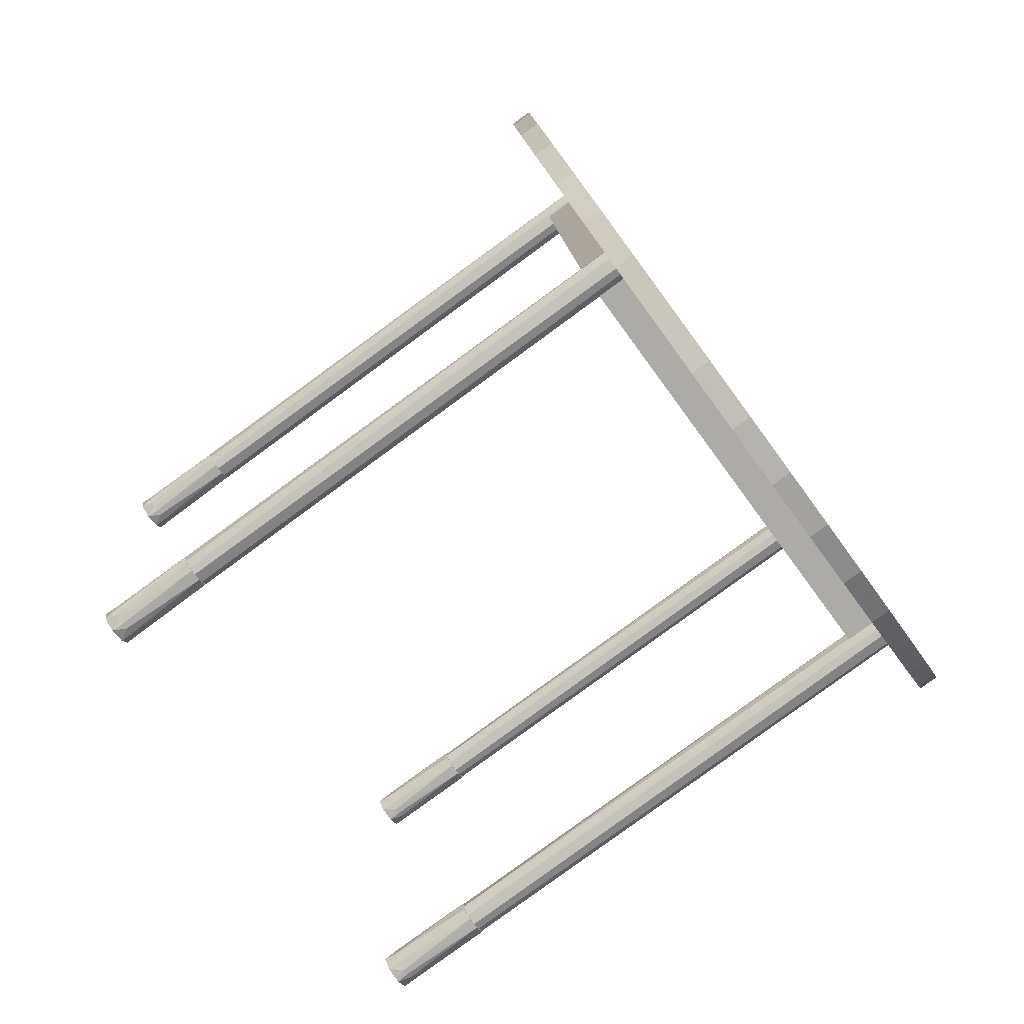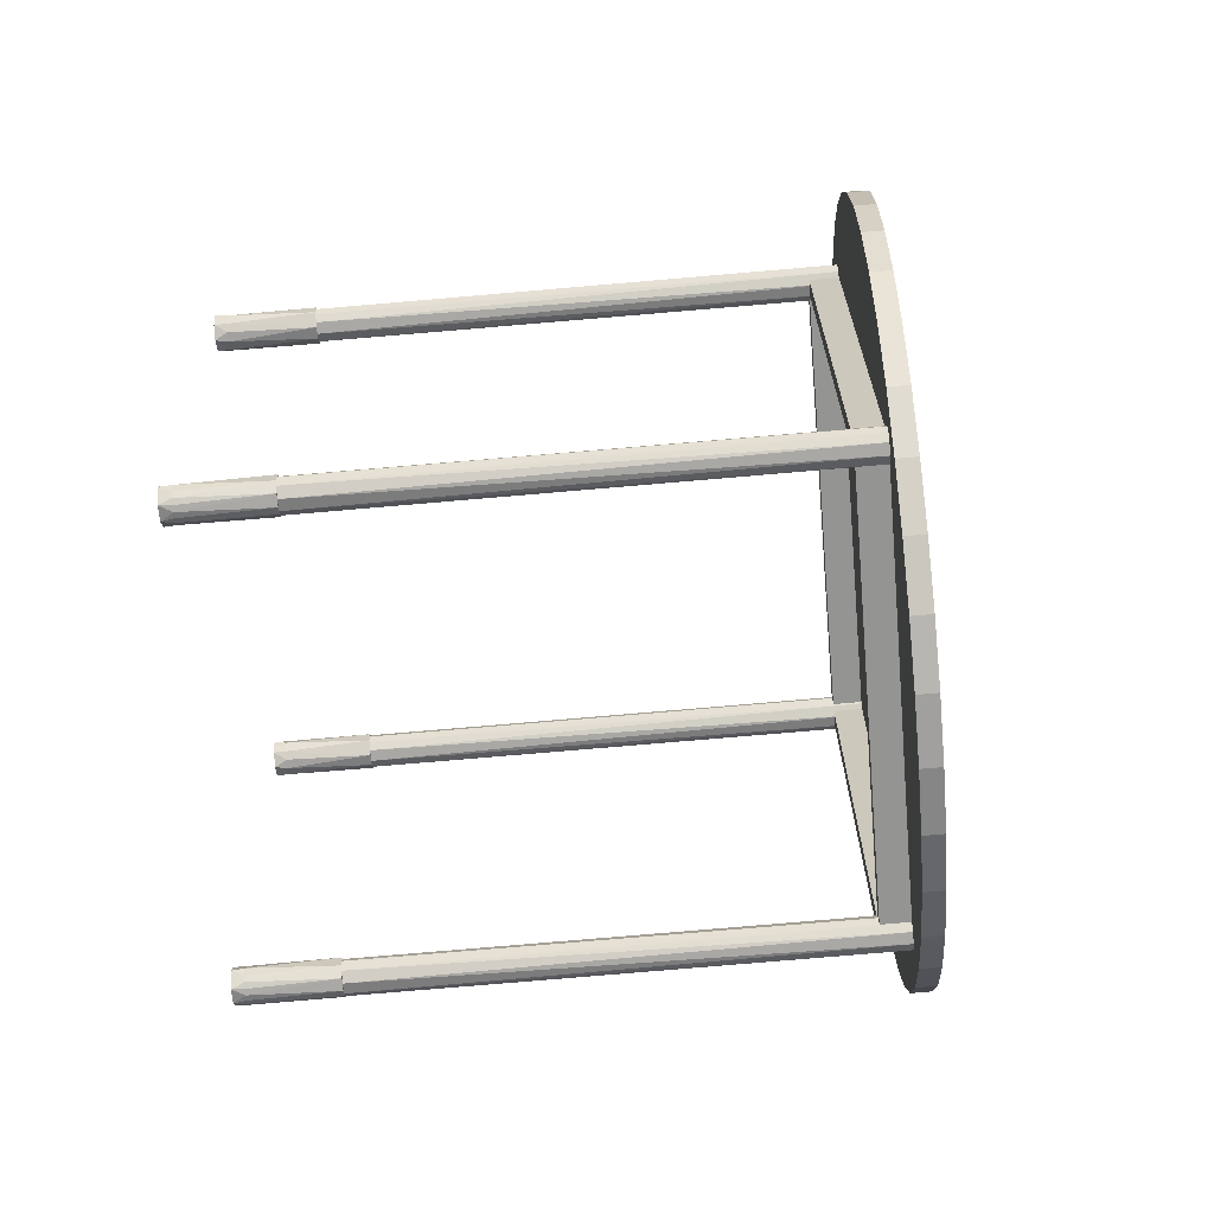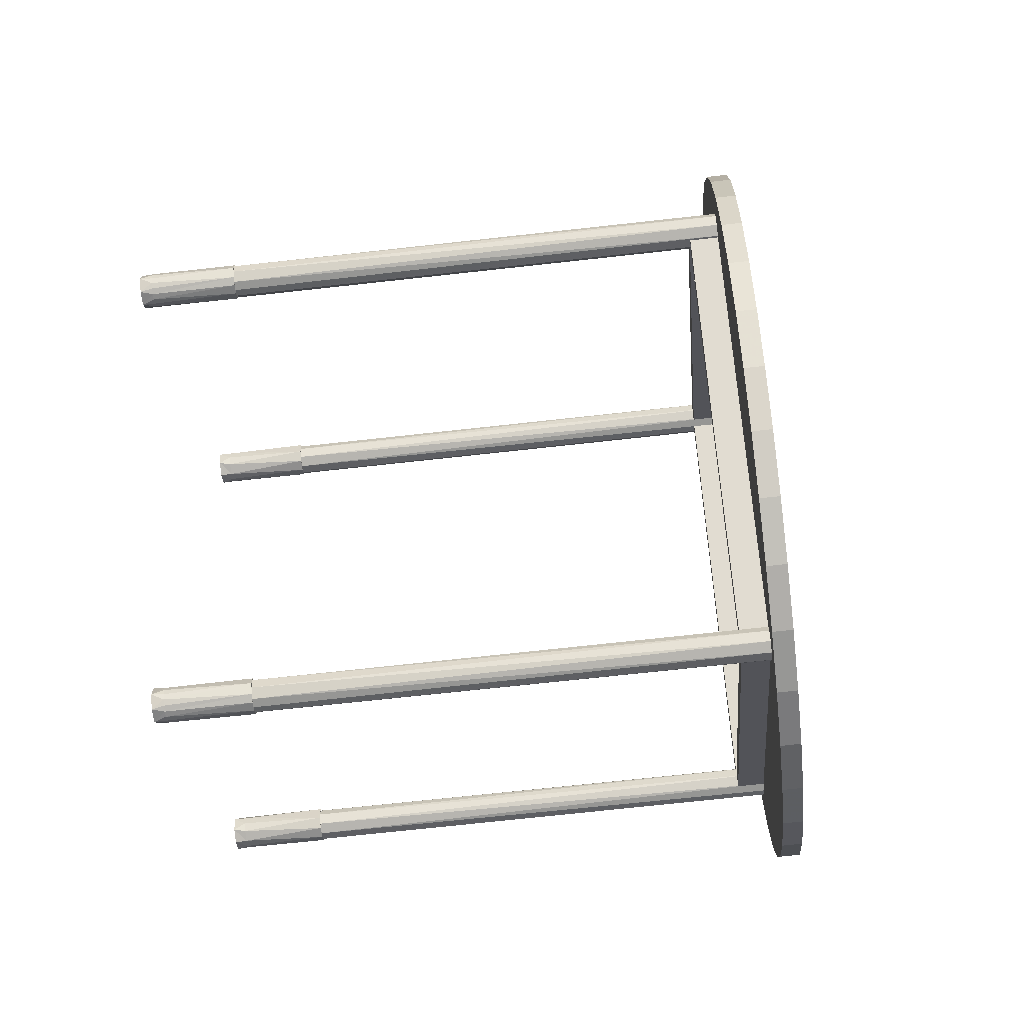
<metadata>
{"format":"obj","ext":"obj","renderer":"f3d","projection":"perspective","resolution":1024,"background":"white","views":[{"elev":-73.0,"azim":96.8,"up":"+Z"},{"elev":23.5,"azim":59.8,"up":"+Z"},{"elev":-22.5,"azim":65.2,"up":"+Z"}]}
</metadata>
<code>
v -0.08466 0.4048 0.2948
v -0.06775 0.4352 0.2976
v 0.3858 0.1428 0.2978
v 0.4027 0.1732 0.3007
v -0.08607 0.4435 0.3174
v 0.4192 0.1621 0.3207
v -0.103 0.4131 0.3145
v 0.4023 0.1317 0.3178
v -0.06055 0.4418 -0.2419
v -0.04364 0.4722 -0.239
v -0.06017 0.4833 -0.259
v -0.07708 0.4529 -0.2619
v 0.4099 0.1798 -0.2388
v 0.4268 0.2102 -0.236
v 0.4451 0.2019 -0.2557
v 0.4282 0.1715 -0.2586
v -0.06672 0.4322 0.3234
v -0.3589 -0.1041 0.2669
v -0.05981 0.4294 0.3117
v -0.3661 -0.1008 0.2746
v -0.07837 0.4383 0.3276
v -0.3744 -0.09647 0.2774
v -0.0864 0.443 0.3247
v -0.3857 -0.08979 0.2731
v -0.0929 0.4473 0.3169
v -0.3915 -0.08543 0.2613
v -0.09401 0.4492 0.3033
v -0.3892 -0.08545 0.2477
v -0.08711 0.4465 0.2916
v -0.382 -0.08873 0.24
v -0.07545 0.4404 0.2874
v -0.3737 -0.09307 0.2372
v -0.06743 0.4357 0.2903
v -0.3624 -0.09975 0.2415
v -0.06093 0.4313 0.2981
v -0.3566 -0.1041 0.2533
v -0.3664 -0.1008 0.2768
v -0.4133 -0.1938 0.2647
v -0.3561 -0.1052 0.2617
v -0.4079 -0.196 0.256
v -0.4254 -0.1876 0.2698
v -0.3818 -0.09228 0.2769
v -0.4347 -0.1821 0.2667
v -0.3908 -0.08636 0.2672
v -0.4394 -0.1791 0.262
v -0.4423 -0.1769 0.2557
v -0.392 -0.08437 0.2528
v -0.4431 -0.1758 0.2486
v -0.4417 -0.1759 0.2415
v -0.3875 -0.08604 0.2438
v -0.4382 -0.1772 0.2352
v -0.3789 -0.09016 0.2372
v -0.4331 -0.1796 0.2306
v -0.427 -0.1828 0.2281
v -0.3663 -0.09726 0.2377
v -0.4207 -0.1863 0.2282
v -0.4128 -0.1911 0.2321
v -0.3573 -0.1032 0.2474
v -0.4064 -0.1958 0.2446
v -0.4204 -0.207 0.2633
v -0.413 -0.2095 0.2466
v -0.4355 -0.1991 0.2689
v -0.4499 -0.1898 0.2557
v -0.4479 -0.1892 0.2374
v -0.4352 -0.1952 0.2264
v -0.4198 -0.2042 0.231
v -0.04171 0.4706 -0.2331
v -0.3339 -0.06569 -0.2896
v -0.03481 0.4678 -0.2448
v -0.3411 -0.06241 -0.282
v -0.05336 0.4767 -0.2289
v -0.3494 -0.05807 -0.2791
v -0.06139 0.4814 -0.2319
v -0.3607 -0.05139 -0.2835
v -0.06789 0.4857 -0.2396
v -0.3665 -0.04703 -0.2952
v -0.069 0.4877 -0.2533
v -0.3642 -0.04705 -0.3088
v -0.0621 0.4849 -0.2649
v -0.357 -0.05033 -0.3165
v -0.05044 0.4788 -0.2692
v -0.3487 -0.05467 -0.3194
v -0.04242 0.4741 -0.2662
v -0.3374 -0.06135 -0.315
v -0.03592 0.4697 -0.2584
v -0.3316 -0.06571 -0.3033
v -0.3414 -0.06241 -0.2797
v -0.3883 -0.1554 -0.2918
v -0.3311 -0.06677 -0.2948
v -0.3829 -0.1576 -0.3006
v -0.4003 -0.1492 -0.2867
v -0.3568 -0.05388 -0.2797
v -0.4097 -0.1437 -0.2898
v -0.3658 -0.04795 -0.2894
v -0.4144 -0.1407 -0.2945
v -0.4173 -0.1385 -0.3008
v -0.367 -0.04597 -0.3037
v -0.4181 -0.1374 -0.3079
v -0.4166 -0.1375 -0.3151
v -0.3624 -0.04764 -0.3127
v -0.4132 -0.1388 -0.3213
v -0.3539 -0.05176 -0.3194
v -0.4081 -0.1412 -0.3259
v -0.402 -0.1444 -0.3284
v -0.3413 -0.05885 -0.3188
v -0.3957 -0.1479 -0.3283
v -0.3872 -0.1531 -0.3238
v -0.3323 -0.06478 -0.3091
v -0.3814 -0.1574 -0.3119
v -0.3954 -0.1686 -0.2932
v -0.388 -0.1711 -0.3099
v -0.4104 -0.1607 -0.2876
v -0.4249 -0.1514 -0.3008
v -0.4229 -0.1508 -0.3191
v -0.4102 -0.1568 -0.3302
v -0.3948 -0.1658 -0.3256
v 0.3935 0.177 0.3147
v 0.09781 -0.3585 0.2699
v 0.3993 0.1726 0.3264
v 0.1043 -0.3628 0.2776
v 0.1123 -0.3676 0.2806
v 0.4106 0.1659 0.3308
v 0.124 -0.3736 0.2764
v 0.4189 0.1616 0.3279
v 0.4261 0.1583 0.3203
v 0.1309 -0.3764 0.2647
v 0.4284 0.1583 0.3067
v 0.1298 -0.3745 0.2511
v 0.4226 0.1627 0.2949
v 0.1233 -0.3701 0.2433
v 0.1153 -0.3654 0.2403
v 0.4113 0.1693 0.2905
v 0.1036 -0.3593 0.2446
v 0.403 0.1737 0.2934
v 0.3958 0.177 0.3011
v 0.0967 -0.3566 0.2562
v 0.04554 -0.4486 0.2589
v 0.05015 -0.452 0.2677
v 0.09546 -0.3567 0.2647
v 0.1045 -0.3631 0.2799
v 0.06172 -0.4589 0.273
v 0.1198 -0.3717 0.2801
v 0.0714 -0.464 0.27
v 0.07647 -0.4664 0.2654
v 0.1297 -0.3763 0.2705
v 0.07994 -0.4677 0.2591
v 0.08136 -0.4678 0.252
v 0.1321 -0.3763 0.2562
v 0.08058 -0.4667 0.2449
v 0.07767 -0.4645 0.2386
v 0.1284 -0.3733 0.2471
v 0.07302 -0.4615 0.2339
v 0.1205 -0.3683 0.2404
v 0.06716 -0.458 0.2314
v 0.06081 -0.4545 0.2313
v 0.1078 -0.3613 0.2408
v 0.05254 -0.4502 0.2351
v 0.0979 -0.3567 0.2504
v 0.0451 -0.4473 0.2475
v 0.0369 -0.4601 0.2496
v 0.04275 -0.4649 0.2663
v 0.05731 -0.4735 0.2722
v 0.07295 -0.481 0.2591
v 0.07261 -0.4791 0.2408
v 0.06089 -0.4715 0.2296
v 0.0451 -0.4632 0.234
v 0.4185 0.2154 -0.2418
v 0.1228 -0.3201 -0.2867
v 0.4243 0.211 -0.2301
v 0.1293 -0.3244 -0.2789
v 0.1373 -0.3291 -0.2759
v 0.4356 0.2043 -0.2257
v 0.149 -0.3352 -0.2802
v 0.4439 0.2 -0.2286
v 0.4511 0.1967 -0.2363
v 0.1559 -0.338 -0.2918
v 0.4534 0.1967 -0.2499
v 0.1548 -0.3361 -0.3055
v 0.4476 0.2011 -0.2616
v 0.1483 -0.3317 -0.3132
v 0.1403 -0.327 -0.3162
v 0.4363 0.2077 -0.266
v 0.1286 -0.3209 -0.312
v 0.428 0.2121 -0.2631
v 0.4208 0.2154 -0.2555
v 0.1217 -0.3182 -0.3003
v 0.07055 -0.4102 -0.2976
v 0.07516 -0.4136 -0.2888
v 0.1205 -0.3183 -0.2918
v 0.1295 -0.3247 -0.2767
v 0.08673 -0.4205 -0.2835
v 0.1448 -0.3333 -0.2764
v 0.09641 -0.4256 -0.2865
v 0.1015 -0.428 -0.2911
v 0.1547 -0.3379 -0.286
v 0.1049 -0.4293 -0.2974
v 0.1064 -0.4294 -0.3045
v 0.1571 -0.3379 -0.3003
v 0.1056 -0.4283 -0.3117
v 0.1027 -0.4261 -0.318
v 0.1534 -0.3349 -0.3094
v 0.09803 -0.4231 -0.3226
v 0.1455 -0.3299 -0.3161
v 0.09217 -0.4196 -0.3252
v 0.08582 -0.4161 -0.3252
v 0.1328 -0.3229 -0.3157
v 0.07755 -0.4118 -0.3214
v 0.1229 -0.3183 -0.3061
v 0.07011 -0.4089 -0.309
v 0.06191 -0.4217 -0.307
v 0.06776 -0.4265 -0.2902
v 0.08232 -0.4351 -0.2844
v 0.09796 -0.4426 -0.2974
v 0.09762 -0.4407 -0.3157
v 0.0859 -0.4331 -0.327
v 0.07011 -0.4248 -0.3226
v -0.191 0.5648 -0.0473
v -0.2004 0.5627 0.03031
v -0.1699 0.5601 -0.1225
v -0.1379 0.5489 -0.193
v -0.09579 0.5315 -0.2566
v -0.045 0.5084 -0.3114
v 0.01299 0.4803 -0.3557
v 0.07641 0.4481 -0.3882
v 0.1433 0.4127 -0.408
v 0.2117 0.3753 -0.4143
v 0.2795 0.3369 -0.4071
v 0.3445 0.2987 -0.3865
v 0.405 0.262 -0.3532
v 0.459 0.2277 -0.3081
v 0.5048 0.197 -0.2527
v 0.5411 0.1707 -0.1885
v 0.5668 0.1498 -0.1177
v 0.5811 0.1347 -0.04228
v 0.5836 0.1261 0.03541
v 0.5742 0.124 0.113
v 0.5531 0.1287 0.1882
v 0.5211 0.1399 0.2587
v 0.479 0.1573 0.3223
v 0.4282 0.1804 0.3771
v 0.3702 0.2085 0.4214
v 0.3068 0.2407 0.454
v 0.2399 0.2761 0.4737
v 0.1715 0.3135 0.4801
v 0.1037 0.3519 0.4728
v 0.03864 0.3901 0.4522
v -0.02182 0.4268 0.4189
v -0.07579 0.4611 0.3738
v -0.1216 0.4918 0.3184
v -0.158 0.5181 0.2543
v -0.1837 0.539 0.1834
v -0.198 0.5541 0.108
v -0.21 0.5323 0.106
v -0.2125 0.541 0.02827
v -0.1957 0.5173 0.1814
v -0.17 0.4963 0.2522
v -0.1337 0.4701 0.3163
v -0.08787 0.4394 0.3718
v -0.0339 0.4051 0.4169
v 0.02656 0.3684 0.4502
v 0.09165 0.3302 0.4708
v 0.1594 0.2918 0.478
v 0.2278 0.2544 0.4717
v 0.2947 0.219 0.4519
v 0.3581 0.1868 0.4194
v 0.4161 0.1587 0.375
v 0.4669 0.1356 0.3202
v 0.509 0.1182 0.2566
v 0.541 0.107 0.1862
v 0.5621 0.1023 0.111
v 0.5715 0.1044 0.03337
v 0.5691 0.113 -0.04432
v 0.5548 0.1281 -0.1197
v 0.5291 0.149 -0.1906
v 0.4927 0.1753 -0.2547
v 0.4469 0.206 -0.3101
v 0.3929 0.2402 -0.3552
v 0.3325 0.277 -0.3885
v 0.2674 0.3152 -0.4091
v 0.1996 0.3535 -0.4164
v 0.1312 0.391 -0.41
v 0.06433 0.4264 -0.3903
v 0.0009105 0.4586 -0.3578
v -0.05708 0.4867 -0.3134
v -0.1079 0.5098 -0.2586
v -0.1499 0.5272 -0.195
v -0.182 0.5384 -0.1245
v -0.2031 0.5431 -0.04935
f 1 2 3
f 3 2 4
f 2 5 4
f 4 5 6
f 5 7 6
f 6 7 8
f 7 1 8
f 8 1 3
f 9 10 1
f 1 10 2
f 10 11 2
f 2 11 5
f 11 12 5
f 5 12 7
f 12 9 7
f 7 9 1
f 13 14 9
f 9 14 10
f 14 15 10
f 10 15 11
f 15 16 11
f 11 16 12
f 16 13 12
f 12 13 9
f 3 4 13
f 13 4 14
f 4 6 14
f 14 6 15
f 6 8 15
f 15 8 16
f 8 3 16
f 16 3 13
f 17 18 19
f 17 20 18
f 21 22 17
f 17 22 20
f 23 24 21
f 21 24 22
f 25 24 23
f 25 26 24
f 27 26 25
f 27 28 26
f 29 28 27
f 29 30 28
f 31 32 29
f 29 32 30
f 33 34 31
f 31 34 32
f 35 34 33
f 35 36 34
f 19 36 35
f 19 18 36
f 17 19 21
f 21 19 23
f 23 19 25
f 25 19 27
f 27 19 29
f 29 19 31
f 31 19 33
f 33 19 35
f 36 18 34
f 34 18 32
f 32 18 30
f 30 18 28
f 28 18 26
f 26 18 24
f 24 18 22
f 22 18 20
f 37 38 39
f 39 38 40
f 37 41 38
f 42 41 37
f 42 43 41
f 44 45 42
f 42 45 43
f 44 46 45
f 47 48 44
f 44 48 46
f 47 49 48
f 50 51 47
f 47 51 49
f 52 53 50
f 50 53 51
f 52 54 53
f 55 56 52
f 52 56 54
f 55 57 56
f 58 57 55
f 58 59 57
f 39 59 58
f 39 40 59
f 37 39 42
f 42 39 44
f 44 39 47
f 47 39 50
f 50 39 52
f 52 39 55
f 55 39 58
f 56 40 54
f 51 40 49
f 49 40 48
f 48 40 46
f 46 40 45
f 38 60 40
f 40 60 61
f 41 62 38
f 38 62 60
f 43 62 41
f 45 63 43
f 43 63 62
f 46 63 45
f 48 63 46
f 49 64 48
f 48 64 63
f 51 64 49
f 53 65 51
f 51 65 64
f 54 65 53
f 56 65 54
f 57 66 56
f 56 66 65
f 59 61 57
f 57 61 66
f 40 61 59
f 38 41 40
f 41 43 40
f 43 45 40
f 51 53 40
f 53 54 40
f 56 57 40
f 57 59 40
f 66 61 65
f 65 61 64
f 64 61 63
f 63 61 62
f 62 61 60
f 67 68 69
f 67 70 68
f 71 72 67
f 67 72 70
f 73 74 71
f 71 74 72
f 75 74 73
f 75 76 74
f 77 76 75
f 77 78 76
f 79 78 77
f 79 80 78
f 81 82 79
f 79 82 80
f 83 84 81
f 81 84 82
f 85 84 83
f 85 86 84
f 69 86 85
f 69 68 86
f 67 69 71
f 71 69 73
f 73 69 75
f 75 69 77
f 77 69 79
f 79 69 81
f 81 69 83
f 83 69 85
f 86 68 84
f 84 68 82
f 82 68 80
f 80 68 78
f 78 68 76
f 76 68 74
f 74 68 72
f 72 68 70
f 87 88 89
f 89 88 90
f 87 91 88
f 92 91 87
f 92 93 91
f 94 95 92
f 92 95 93
f 94 96 95
f 97 98 94
f 94 98 96
f 97 99 98
f 100 101 97
f 97 101 99
f 102 103 100
f 100 103 101
f 102 104 103
f 105 106 102
f 102 106 104
f 105 107 106
f 108 107 105
f 108 109 107
f 89 109 108
f 89 90 109
f 87 89 92
f 92 89 94
f 94 89 97
f 97 89 100
f 100 89 102
f 102 89 105
f 105 89 108
f 109 90 107
f 107 90 106
f 106 90 104
f 104 90 103
f 98 90 96
f 96 90 95
f 95 90 93
f 93 90 91
f 91 90 88
f 88 110 90
f 90 110 111
f 91 112 88
f 88 112 110
f 93 112 91
f 95 113 93
f 93 113 112
f 96 113 95
f 98 113 96
f 99 114 98
f 98 114 113
f 101 114 99
f 103 115 101
f 101 115 114
f 104 115 103
f 106 115 104
f 107 116 106
f 106 116 115
f 109 111 107
f 107 111 116
f 90 111 109
f 98 99 90
f 99 101 90
f 101 103 90
f 116 111 115
f 115 111 114
f 114 111 113
f 113 111 112
f 112 111 110
f 117 118 119
f 118 120 119
f 120 121 119
f 119 121 122
f 121 123 122
f 122 123 124
f 124 123 125
f 123 126 125
f 125 126 127
f 126 128 127
f 127 128 129
f 128 130 129
f 130 131 129
f 129 131 132
f 131 133 132
f 132 133 134
f 134 133 135
f 133 136 135
f 135 136 117
f 136 118 117
f 135 117 134
f 134 117 132
f 132 117 129
f 129 117 127
f 127 117 125
f 125 117 124
f 124 117 122
f 122 117 119
f 120 118 121
f 121 118 123
f 123 118 126
f 126 118 128
f 128 118 130
f 130 118 131
f 131 118 133
f 133 118 136
f 137 138 139
f 139 138 140
f 138 141 140
f 140 141 142
f 141 143 142
f 143 144 142
f 142 144 145
f 144 146 145
f 146 147 145
f 145 147 148
f 147 149 148
f 149 150 148
f 148 150 151
f 150 152 151
f 151 152 153
f 152 154 153
f 154 155 153
f 153 155 156
f 155 157 156
f 156 157 158
f 157 159 158
f 158 159 139
f 159 137 139
f 158 139 156
f 156 139 153
f 153 139 151
f 151 139 148
f 148 139 145
f 145 139 142
f 142 139 140
f 138 137 141
f 143 137 144
f 144 137 146
f 147 137 149
f 149 137 150
f 150 137 152
f 152 137 154
f 157 137 159
f 160 161 137
f 137 161 138
f 161 162 138
f 138 162 141
f 141 162 143
f 162 163 143
f 143 163 144
f 144 163 146
f 146 163 147
f 163 164 147
f 147 164 149
f 149 164 150
f 164 165 150
f 150 165 152
f 152 165 154
f 154 165 155
f 165 166 155
f 155 166 157
f 166 160 157
f 157 160 159
f 159 160 137
f 157 155 137
f 155 154 137
f 147 146 137
f 143 141 137
f 161 160 162
f 162 160 163
f 163 160 164
f 164 160 165
f 165 160 166
f 167 168 169
f 168 170 169
f 170 171 169
f 169 171 172
f 171 173 172
f 172 173 174
f 174 173 175
f 173 176 175
f 175 176 177
f 176 178 177
f 177 178 179
f 178 180 179
f 180 181 179
f 179 181 182
f 181 183 182
f 182 183 184
f 184 183 185
f 183 186 185
f 185 186 167
f 186 168 167
f 185 167 184
f 184 167 182
f 182 167 179
f 179 167 177
f 177 167 175
f 175 167 174
f 174 167 172
f 172 167 169
f 170 168 171
f 171 168 173
f 173 168 176
f 176 168 178
f 178 168 180
f 180 168 181
f 181 168 183
f 183 168 186
f 187 188 189
f 189 188 190
f 188 191 190
f 190 191 192
f 191 193 192
f 193 194 192
f 192 194 195
f 194 196 195
f 196 197 195
f 195 197 198
f 197 199 198
f 199 200 198
f 198 200 201
f 200 202 201
f 201 202 203
f 202 204 203
f 204 205 203
f 203 205 206
f 205 207 206
f 206 207 208
f 207 209 208
f 208 209 189
f 209 187 189
f 208 189 206
f 206 189 203
f 203 189 201
f 201 189 198
f 198 189 195
f 195 189 192
f 192 189 190
f 191 187 193
f 193 187 194
f 194 187 196
f 197 187 199
f 199 187 200
f 200 187 202
f 202 187 204
f 204 187 205
f 205 187 207
f 207 187 209
f 210 211 187
f 187 211 188
f 211 212 188
f 188 212 191
f 191 212 193
f 212 213 193
f 193 213 194
f 194 213 196
f 196 213 197
f 213 214 197
f 197 214 199
f 199 214 200
f 214 215 200
f 200 215 202
f 202 215 204
f 204 215 205
f 215 216 205
f 205 216 207
f 216 210 207
f 207 210 209
f 209 210 187
f 197 196 187
f 191 188 187
f 211 210 212
f 212 210 213
f 213 210 214
f 214 210 215
f 215 210 216
f 217 218 219
f 219 218 220
f 220 218 221
f 221 218 222
f 222 218 223
f 223 218 224
f 224 218 225
f 225 218 226
f 226 218 227
f 227 218 228
f 228 218 229
f 229 218 230
f 230 218 231
f 231 218 232
f 232 218 233
f 233 218 234
f 234 218 235
f 235 218 236
f 236 218 237
f 237 218 238
f 238 218 239
f 239 218 240
f 240 218 241
f 241 218 242
f 242 218 243
f 243 218 244
f 244 218 245
f 245 218 246
f 246 218 247
f 247 218 248
f 248 218 249
f 249 218 250
f 250 218 251
f 251 218 252
f 253 254 255
f 255 254 256
f 256 254 257
f 257 254 258
f 258 254 259
f 259 254 260
f 260 254 261
f 261 254 262
f 262 254 263
f 263 254 264
f 264 254 265
f 265 254 266
f 266 254 267
f 267 254 268
f 268 254 269
f 269 254 270
f 270 254 271
f 271 254 272
f 272 254 273
f 273 254 274
f 274 254 275
f 275 254 276
f 276 254 277
f 277 254 278
f 278 254 279
f 279 254 280
f 280 254 281
f 281 254 282
f 282 254 283
f 283 254 284
f 284 254 285
f 285 254 286
f 286 254 287
f 287 254 288
f 254 253 218
f 218 253 252
f 253 255 252
f 252 255 251
f 255 256 251
f 251 256 250
f 256 257 250
f 250 257 249
f 257 258 249
f 249 258 248
f 258 259 248
f 248 259 247
f 259 260 247
f 247 260 246
f 260 261 246
f 246 261 245
f 261 262 245
f 245 262 244
f 262 263 244
f 244 263 243
f 263 264 243
f 243 264 242
f 264 265 242
f 242 265 241
f 265 266 241
f 241 266 240
f 266 267 240
f 240 267 239
f 267 268 239
f 239 268 238
f 268 269 238
f 238 269 237
f 269 270 237
f 237 270 236
f 270 271 236
f 236 271 235
f 271 272 235
f 235 272 234
f 272 273 234
f 234 273 233
f 273 274 233
f 233 274 232
f 274 275 232
f 232 275 231
f 275 276 231
f 231 276 230
f 276 277 230
f 230 277 229
f 277 278 229
f 229 278 228
f 278 279 228
f 228 279 227
f 279 280 227
f 227 280 226
f 280 281 226
f 226 281 225
f 281 282 225
f 225 282 224
f 282 283 224
f 224 283 223
f 283 284 223
f 223 284 222
f 284 285 222
f 222 285 221
f 285 286 221
f 221 286 220
f 286 287 220
f 220 287 219
f 287 288 219
f 219 288 217
f 288 254 217
f 217 254 218

</code>
